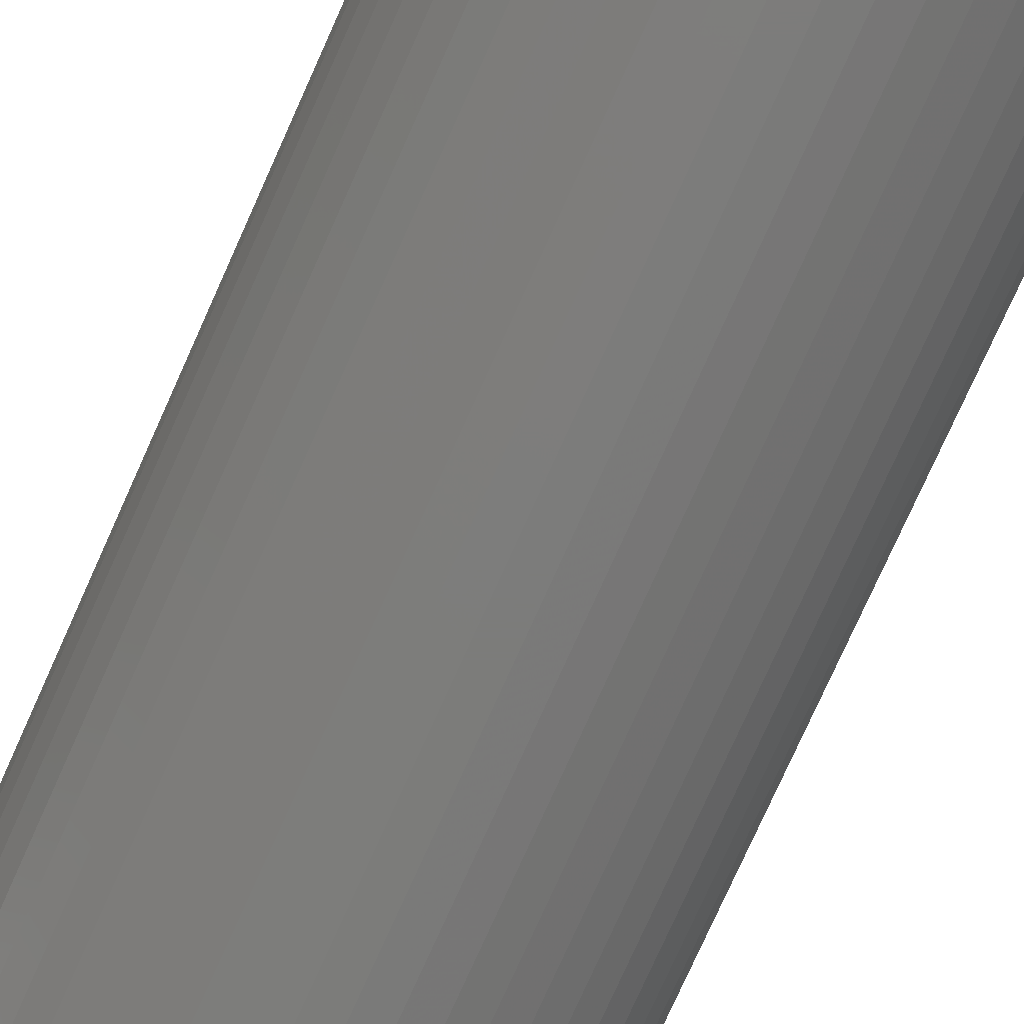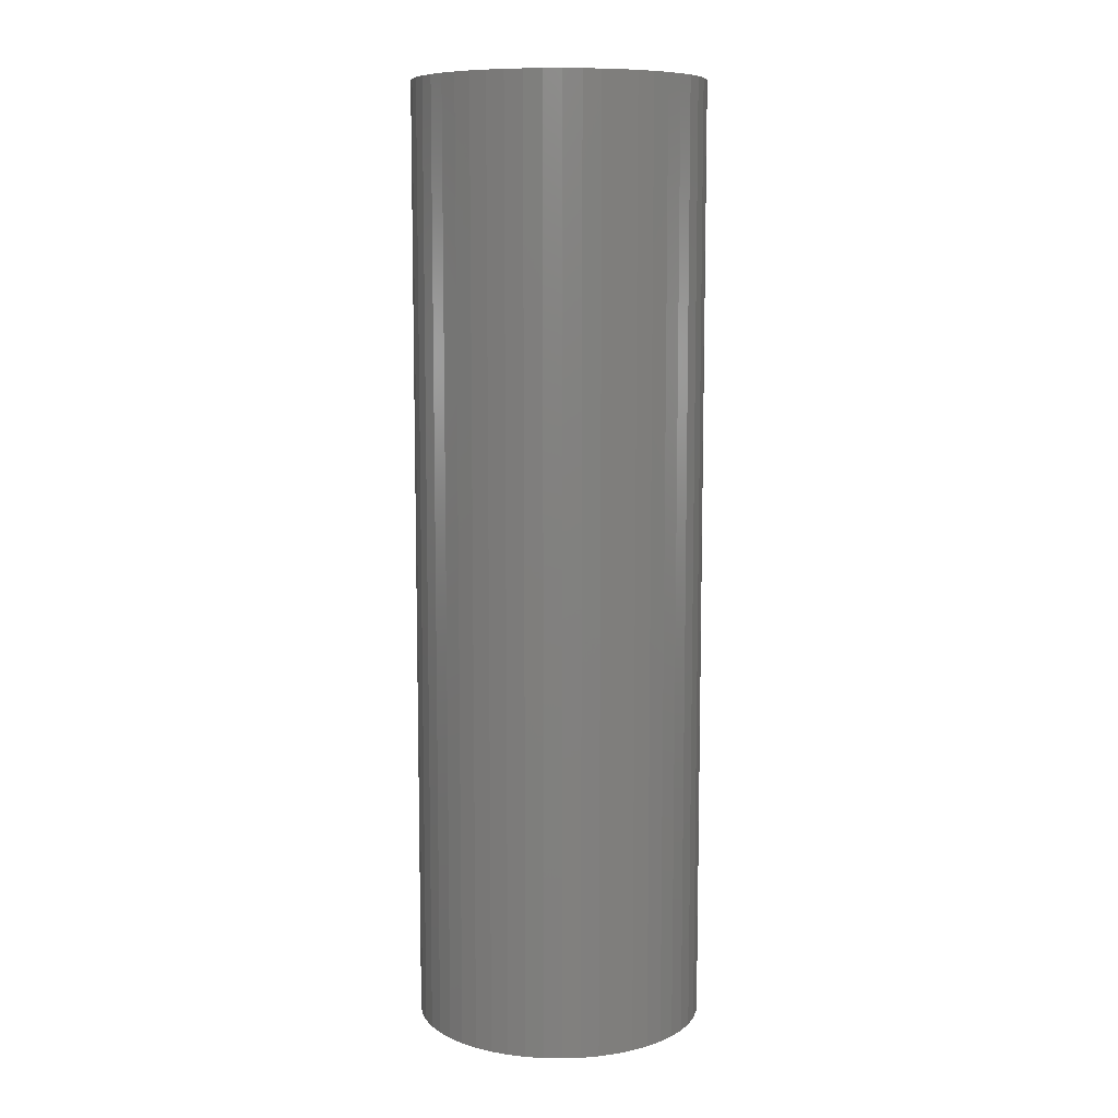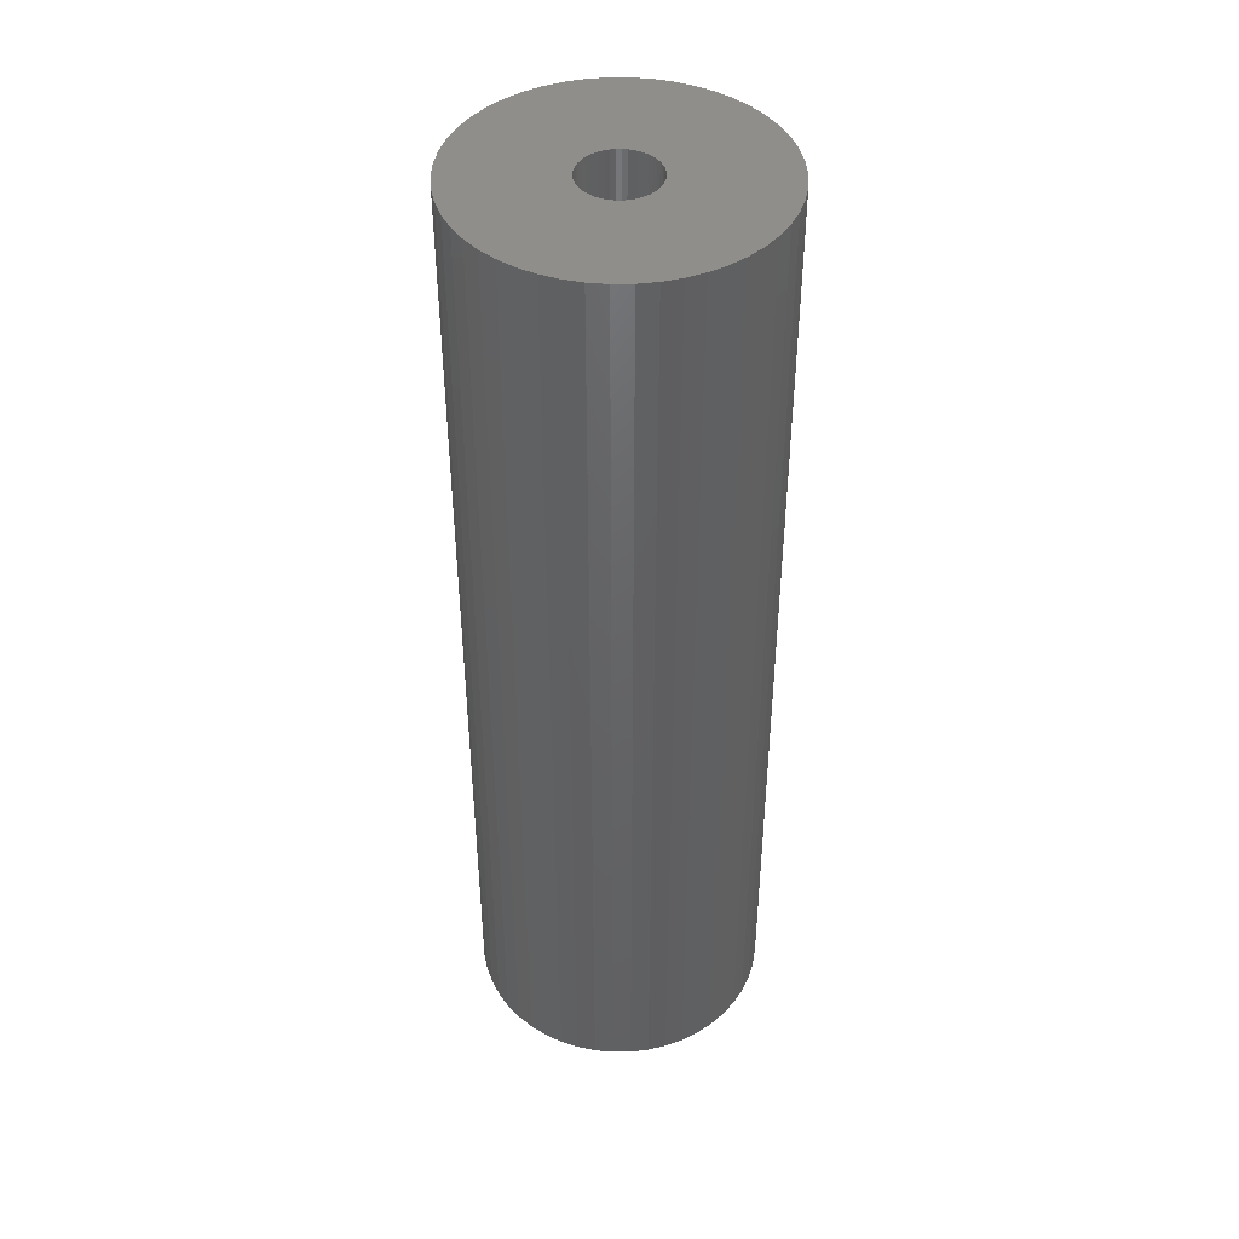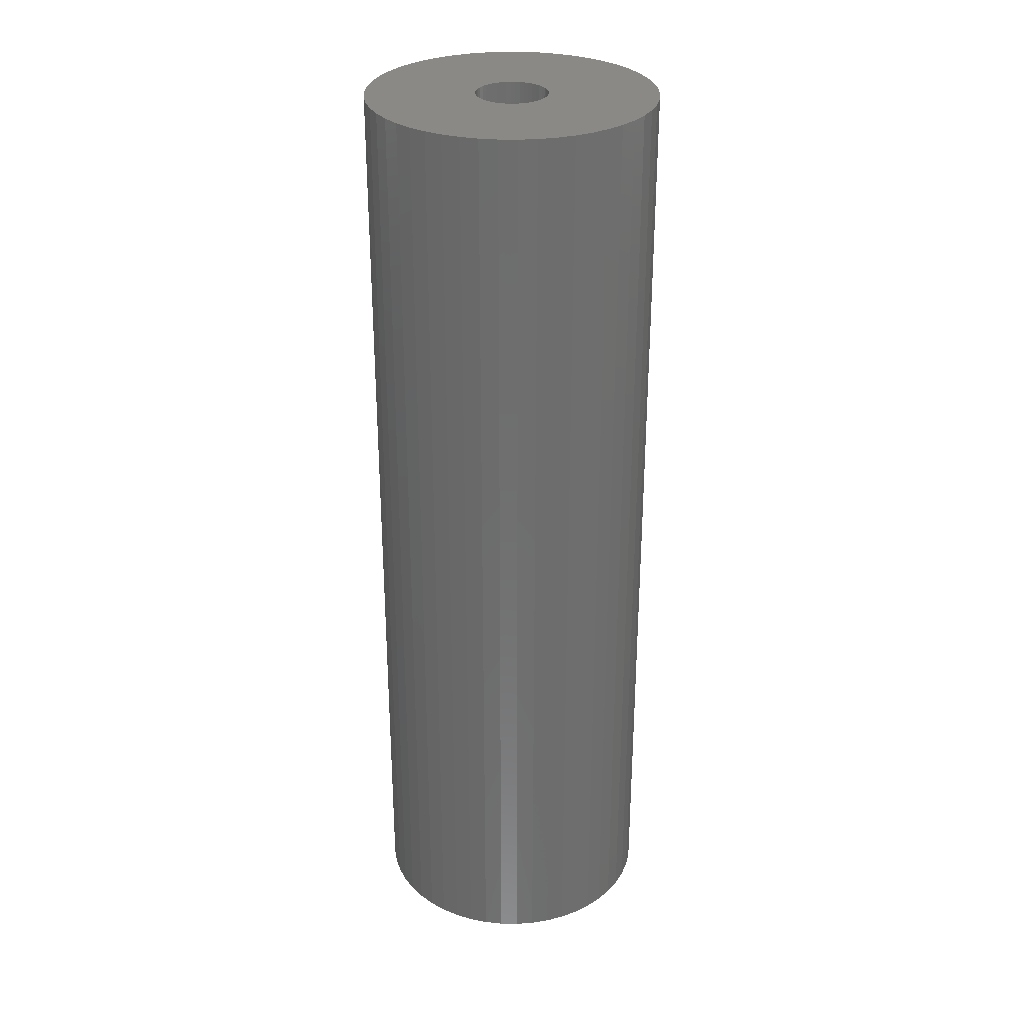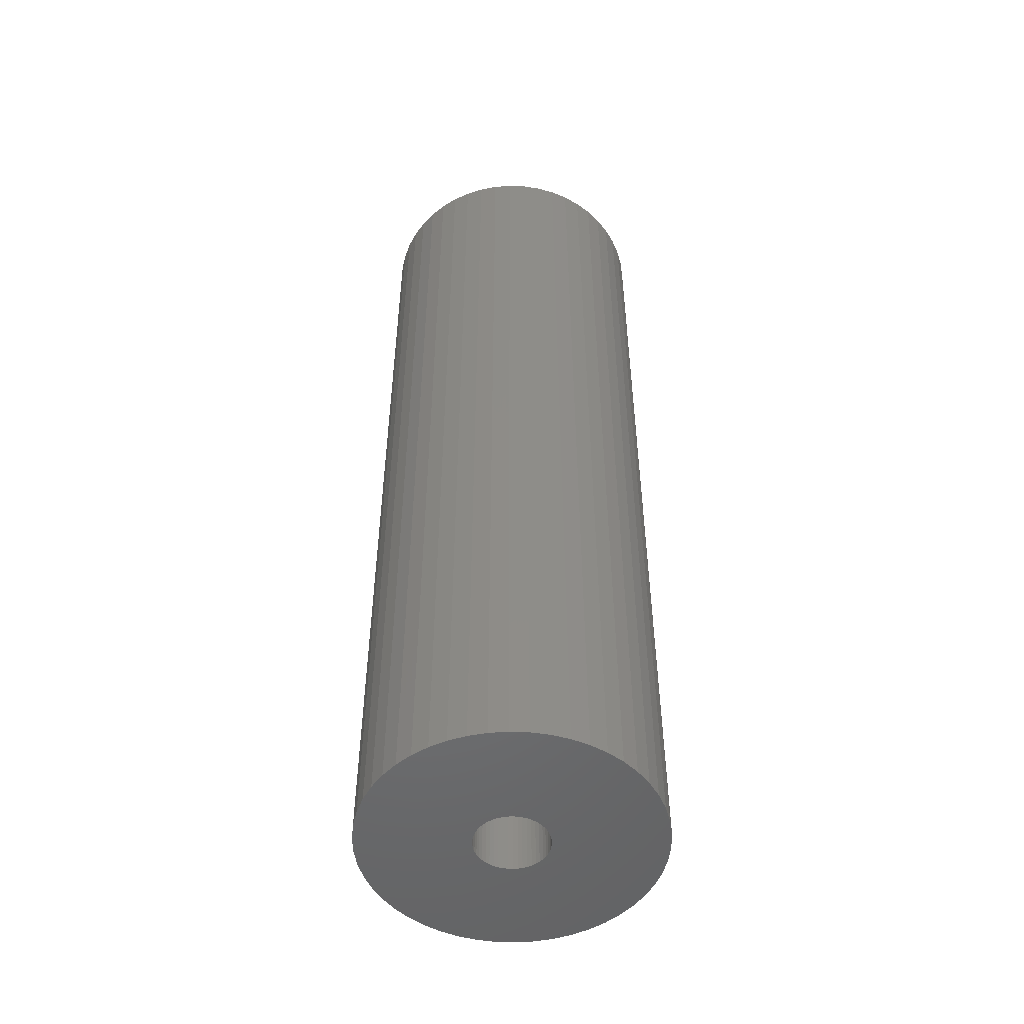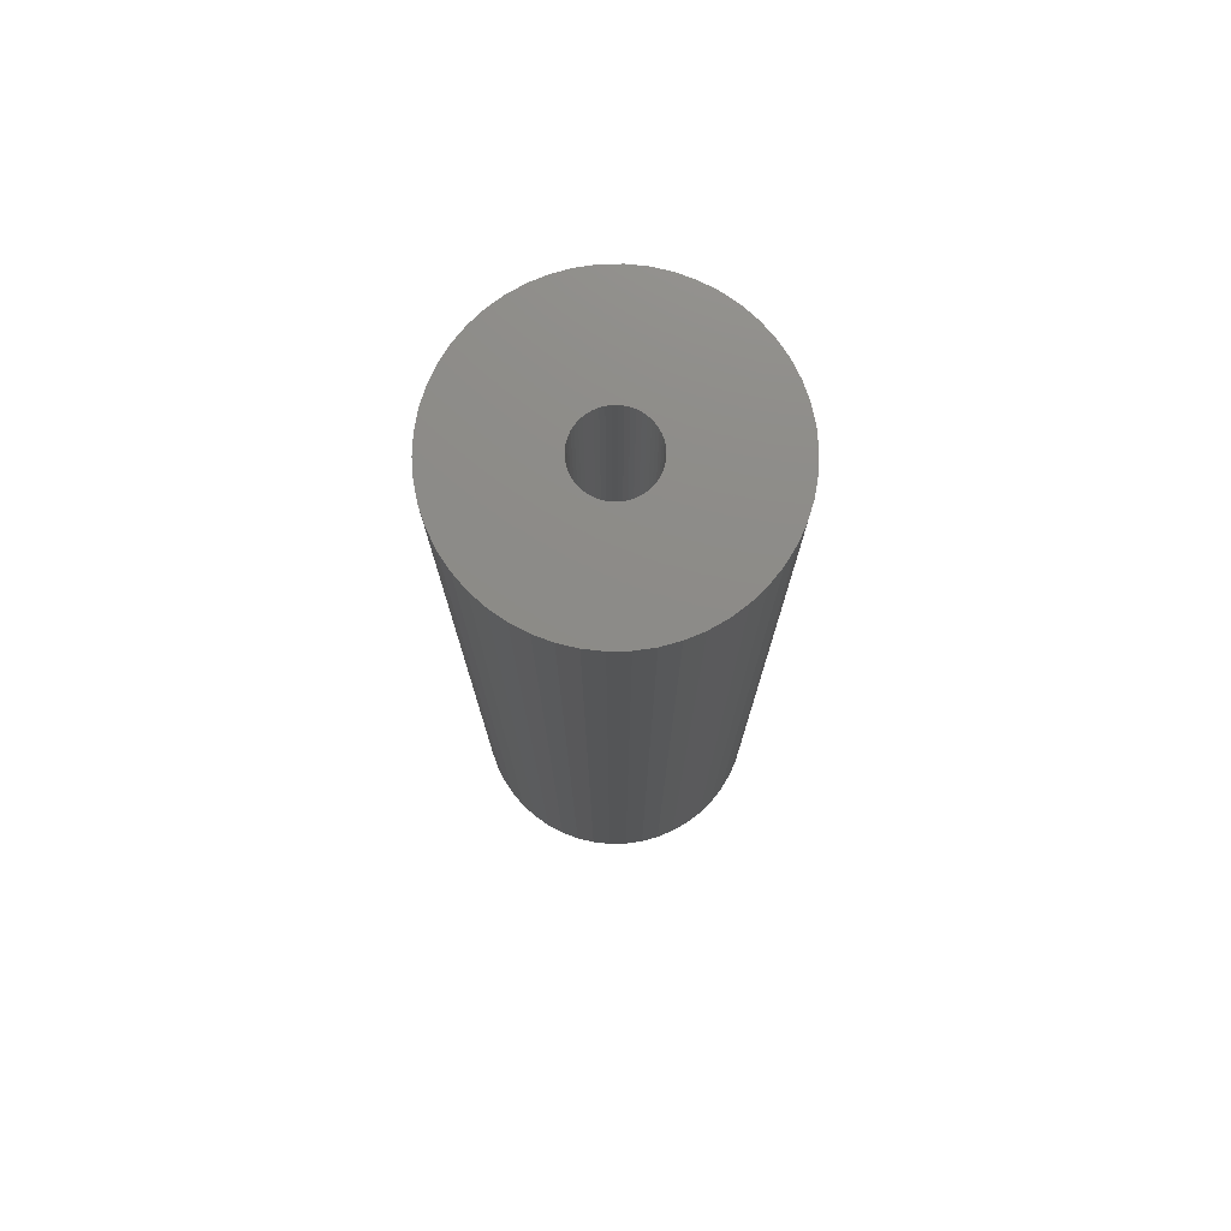
<metadata>
{"format":"stl","ext":"stl","renderer":"f3d","projection":"perspective","resolution":1024,"background":"white","views":[{"elev":-75.3,"azim":-24.0,"up":"+Y"},{"elev":9.0,"azim":-4.9,"up":"+Z"},{"elev":43.9,"azim":171.9,"up":"+Z"},{"elev":29.9,"azim":159.8,"up":"+Z"},{"elev":-50.7,"azim":-153.7,"up":"+Z"},{"elev":75.9,"azim":42.2,"up":"+Z"}]}
</metadata>
<code>
# stl→obj: 200 verts, 400 faces
v 13 0 42.5
v 12.9 1.629 -42.5
v 12.9 1.629 42.5
v 13 0 -42.5
v -13 0 -42.5
v -12.9 1.629 42.5
v -12.9 1.629 -42.5
v -13 0 42.5
v 0.8163 12.97 -42.5
v -0.8163 12.97 42.5
v 0.8163 12.97 42.5
v -0.8163 12.97 -42.5
v -0.8163 -12.97 -42.5
v 0.8163 -12.97 42.5
v -0.8163 -12.97 42.5
v 0.8163 -12.97 -42.5
v 9.477 -8.899 42.5
v 10.52 -7.641 -42.5
v 10.52 -7.641 42.5
v 9.477 -8.899 -42.5
v 9.477 8.899 -42.5
v 8.287 10.02 42.5
v 9.477 8.899 42.5
v 8.287 10.02 -42.5
v -8.287 10.02 -42.5
v -9.477 8.899 42.5
v -8.287 10.02 42.5
v -9.477 8.899 -42.5
v -4.017 12.36 -42.5
v -5.535 11.76 42.5
v -4.017 12.36 42.5
v -5.535 11.76 -42.5
v 12.09 4.786 42.5
v 11.39 6.263 -42.5
v 11.39 6.263 42.5
v 12.09 4.786 -42.5
v 5.535 11.76 -42.5
v 4.017 12.36 42.5
v 5.535 11.76 42.5
v 4.017 12.36 -42.5
v 6.966 10.98 -42.5
v 6.966 10.98 42.5
v -12.09 4.786 -42.5
v -11.39 6.263 42.5
v -11.39 6.263 -42.5
v -12.09 4.786 42.5
v -10.52 7.641 -42.5
v -10.52 7.641 42.5
v 3.25 0 42.5
v 3.224 0.4073 42.5
v 12.59 3.233 42.5
v 12.9 -1.629 42.5
v 3.148 0.8082 42.5
v 3.224 -0.4073 42.5
v 3.022 1.196 42.5
v 12.59 -3.233 42.5
v 2.848 1.566 42.5
v 10.52 7.641 42.5
v 3.148 -0.8082 42.5
v 2.629 1.91 42.5
v 12.09 -4.786 42.5
v 2.369 2.225 42.5
v 3.022 -1.196 42.5
v 2.072 2.504 42.5
v 11.39 -6.263 42.5
v 1.741 2.744 42.5
v 2.848 -1.566 42.5
v 1.384 2.941 42.5
v 2.629 -1.91 42.5
v 1.004 3.091 42.5
v 2.436 12.77 42.5
v 0.609 3.192 42.5
v 0.2041 3.244 42.5
v -0.2041 3.244 42.5
v -0.609 3.192 42.5
v -2.436 12.77 42.5
v -1.004 3.091 42.5
v -1.384 2.941 42.5
v -1.741 2.744 42.5
v -6.966 10.98 42.5
v -2.072 2.504 42.5
v -2.369 2.225 42.5
v -2.629 1.91 42.5
v 2.369 -2.225 42.5
v 8.287 -10.02 42.5
v 2.072 -2.504 42.5
v 6.966 -10.98 42.5
v 1.741 -2.744 42.5
v 5.535 -11.76 42.5
v 1.384 -2.941 42.5
v 4.017 -12.36 42.5
v 1.004 -3.091 42.5
v 2.436 -12.77 42.5
v 0.609 -3.192 42.5
v 0.2041 -3.244 42.5
v -0.2041 -3.244 42.5
v -0.609 -3.192 42.5
v -2.436 -12.77 42.5
v -1.004 -3.091 42.5
v -4.017 -12.36 42.5
v -1.384 -2.941 42.5
v -5.535 -11.76 42.5
v -1.741 -2.744 42.5
v -6.966 -10.98 42.5
v -2.072 -2.504 42.5
v -8.287 -10.02 42.5
v -2.369 -2.225 42.5
v -9.477 -8.899 42.5
v -2.629 -1.91 42.5
v -10.52 -7.641 42.5
v -2.848 -1.566 42.5
v -11.39 -6.263 42.5
v -3.022 -1.196 42.5
v -12.09 -4.786 42.5
v -3.148 -0.8082 42.5
v -12.59 -3.233 42.5
v -3.224 -0.4073 42.5
v -12.9 -1.629 42.5
v -3.25 0 42.5
v -2.848 1.566 42.5
v -3.022 1.196 42.5
v -3.148 0.8082 42.5
v -12.59 3.233 42.5
v -3.224 0.4073 42.5
v -2.436 12.77 -42.5
v 3.25 0 -42.5
v 12.9 -1.629 -42.5
v 3.224 -0.4073 -42.5
v 12.59 -3.233 -42.5
v 3.148 -0.8082 -42.5
v 12.09 -4.786 -42.5
v 3.224 0.4073 -42.5
v 3.022 -1.196 -42.5
v 11.39 -6.263 -42.5
v 12.59 3.233 -42.5
v 2.848 -1.566 -42.5
v 3.148 0.8082 -42.5
v 2.629 -1.91 -42.5
v 2.369 -2.225 -42.5
v 8.287 -10.02 -42.5
v 3.022 1.196 -42.5
v 2.072 -2.504 -42.5
v 6.966 -10.98 -42.5
v 1.741 -2.744 -42.5
v 5.535 -11.76 -42.5
v 2.848 1.566 -42.5
v 1.384 -2.941 -42.5
v 4.017 -12.36 -42.5
v 10.52 7.641 -42.5
v 2.629 1.91 -42.5
v 1.004 -3.091 -42.5
v 2.436 -12.77 -42.5
v 0.609 -3.192 -42.5
v 0.2041 -3.244 -42.5
v -0.2041 -3.244 -42.5
v -0.609 -3.192 -42.5
v -2.436 -12.77 -42.5
v -1.004 -3.091 -42.5
v -4.017 -12.36 -42.5
v -1.384 -2.941 -42.5
v -5.535 -11.76 -42.5
v -1.741 -2.744 -42.5
v -6.966 -10.98 -42.5
v -2.072 -2.504 -42.5
v -8.287 -10.02 -42.5
v -2.369 -2.225 -42.5
v -9.477 -8.899 -42.5
v -10.52 -7.641 -42.5
v -2.629 -1.91 -42.5
v 2.369 2.225 -42.5
v 2.072 2.504 -42.5
v 1.741 2.744 -42.5
v 1.384 2.941 -42.5
v 1.004 3.091 -42.5
v 2.436 12.77 -42.5
v 0.609 3.192 -42.5
v 0.2041 3.244 -42.5
v -0.2041 3.244 -42.5
v -0.609 3.192 -42.5
v -1.004 3.091 -42.5
v -1.384 2.941 -42.5
v -1.741 2.744 -42.5
v -6.966 10.98 -42.5
v -2.072 2.504 -42.5
v -2.369 2.225 -42.5
v -2.629 1.91 -42.5
v -2.848 1.566 -42.5
v -3.022 1.196 -42.5
v -3.148 0.8082 -42.5
v -12.59 3.233 -42.5
v -3.224 0.4073 -42.5
v -3.25 0 -42.5
v -2.848 -1.566 -42.5
v -11.39 -6.263 -42.5
v -3.022 -1.196 -42.5
v -12.09 -4.786 -42.5
v -3.148 -0.8082 -42.5
v -12.59 -3.233 -42.5
v -3.224 -0.4073 -42.5
v -12.9 -1.629 -42.5
f 1 2 3
f 2 1 4
f 5 6 7
f 6 5 8
f 9 10 11
f 10 9 12
f 13 14 15
f 14 13 16
f 17 18 19
f 18 17 20
f 21 22 23
f 22 21 24
f 25 26 27
f 26 25 28
f 29 30 31
f 30 29 32
f 33 34 35
f 34 33 36
f 37 38 39
f 38 37 40
f 41 39 42
f 39 41 37
f 43 44 45
f 44 43 46
f 47 26 28
f 26 47 48
f 49 1 3
f 50 3 51
f 1 49 52
f 53 51 33
f 54 52 49
f 55 33 35
f 52 54 56
f 57 35 58
f 59 56 54
f 60 58 23
f 56 59 61
f 62 23 22
f 63 61 59
f 64 22 42
f 61 63 65
f 66 42 39
f 67 65 63
f 68 39 38
f 65 67 19
f 69 19 67
f 3 50 49
f 51 53 50
f 33 55 53
f 35 57 55
f 58 60 57
f 70 38 71
f 23 62 60
f 22 64 62
f 42 66 64
f 39 68 66
f 38 70 68
f 72 71 11
f 71 72 70
f 11 73 72
f 11 74 73
f 10 74 11
f 74 10 75
f 76 75 10
f 75 76 77
f 31 77 76
f 77 31 78
f 30 78 31
f 78 30 79
f 80 79 30
f 79 80 81
f 27 81 80
f 81 27 82
f 26 82 27
f 48 83 26
f 82 26 83
f 19 69 17
f 84 17 69
f 17 84 85
f 86 85 84
f 85 86 87
f 88 87 86
f 87 88 89
f 90 89 88
f 89 90 91
f 92 91 90
f 91 92 93
f 94 93 92
f 93 94 14
f 95 14 94
f 96 14 95
f 15 96 97
f 96 15 14
f 98 97 99
f 100 99 101
f 102 101 103
f 104 103 105
f 106 105 107
f 97 98 15
f 108 107 109
f 110 109 111
f 112 111 113
f 114 113 115
f 116 115 117
f 99 100 98
f 118 117 119
f 83 48 120
f 44 120 48
f 101 102 100
f 120 44 121
f 103 104 102
f 46 121 44
f 105 106 104
f 121 46 122
f 107 108 106
f 123 122 46
f 109 110 108
f 122 123 124
f 111 112 110
f 6 124 123
f 113 114 112
f 124 6 119
f 115 116 114
f 8 119 6
f 117 118 116
f 119 8 118
f 125 31 76
f 31 125 29
f 126 4 127
f 128 127 129
f 4 126 2
f 130 129 131
f 132 2 126
f 133 131 134
f 2 132 135
f 136 134 18
f 137 135 132
f 138 18 20
f 135 137 36
f 139 20 140
f 141 36 137
f 142 140 143
f 36 141 34
f 144 143 145
f 146 34 141
f 147 145 148
f 34 146 149
f 150 149 146
f 127 128 126
f 129 130 128
f 131 133 130
f 134 136 133
f 18 138 136
f 151 148 152
f 20 139 138
f 140 142 139
f 143 144 142
f 145 147 144
f 148 151 147
f 153 152 16
f 152 153 151
f 16 154 153
f 16 155 154
f 13 155 16
f 155 13 156
f 157 156 13
f 156 157 158
f 159 158 157
f 158 159 160
f 161 160 159
f 160 161 162
f 163 162 161
f 162 163 164
f 165 164 163
f 164 165 166
f 167 166 165
f 168 169 167
f 166 167 169
f 149 150 21
f 170 21 150
f 21 170 24
f 171 24 170
f 24 171 41
f 172 41 171
f 41 172 37
f 173 37 172
f 37 173 40
f 174 40 173
f 40 174 175
f 176 175 174
f 175 176 9
f 177 9 176
f 178 9 177
f 12 178 179
f 178 12 9
f 125 179 180
f 29 180 181
f 32 181 182
f 183 182 184
f 25 184 185
f 179 125 12
f 28 185 186
f 47 186 187
f 45 187 188
f 43 188 189
f 190 189 191
f 180 29 125
f 7 191 192
f 169 168 193
f 194 193 168
f 181 32 29
f 193 194 195
f 182 183 32
f 196 195 194
f 184 25 183
f 195 196 197
f 185 28 25
f 198 197 196
f 186 47 28
f 197 198 199
f 187 45 47
f 200 199 198
f 188 43 45
f 199 200 192
f 189 190 43
f 5 192 200
f 191 7 190
f 192 5 7
f 16 93 14
f 93 16 152
f 51 36 33
f 36 51 135
f 3 135 51
f 135 3 2
f 58 21 23
f 21 58 149
f 35 149 58
f 149 35 34
f 40 71 38
f 71 40 175
f 175 11 71
f 11 175 9
f 24 42 22
f 42 24 41
f 45 48 47
f 48 45 44
f 190 46 43
f 46 190 123
f 7 123 190
f 123 7 6
f 32 80 30
f 80 32 183
f 183 27 80
f 27 183 25
f 12 76 10
f 76 12 125
f 52 4 1
f 4 52 127
f 194 114 196
f 114 194 112
f 145 87 89
f 87 145 143
f 61 129 56
f 129 61 131
f 198 118 200
f 118 198 116
f 200 8 5
f 8 200 118
f 196 116 198
f 116 196 114
f 140 17 85
f 17 140 20
f 148 89 91
f 89 148 145
f 152 91 93
f 91 152 148
f 19 134 65
f 134 19 18
f 56 127 52
f 127 56 129
f 157 15 98
f 15 157 13
f 161 100 102
f 100 161 159
f 159 98 100
f 98 159 157
f 167 110 168
f 110 167 108
f 167 106 108
f 106 167 165
f 143 85 87
f 85 143 140
f 65 131 61
f 131 65 134
f 168 112 194
f 112 168 110
f 163 102 104
f 102 163 161
f 165 104 106
f 104 165 163
f 126 50 132
f 50 126 49
f 119 191 124
f 191 119 192
f 178 73 74
f 73 178 177
f 154 96 95
f 96 154 155
f 139 69 138
f 69 139 84
f 171 62 64
f 62 171 170
f 185 81 82
f 81 185 184
f 181 77 78
f 77 181 180
f 141 57 146
f 57 141 55
f 146 60 150
f 60 146 57
f 174 68 70
f 68 174 173
f 176 70 72
f 70 176 174
f 172 64 66
f 64 172 171
f 121 187 120
f 187 121 188
f 83 185 82
f 185 83 186
f 122 188 121
f 188 122 189
f 182 78 79
f 78 182 181
f 179 74 75
f 74 179 178
f 153 95 94
f 95 153 154
f 144 90 88
f 90 144 147
f 137 55 141
f 55 137 53
f 132 53 137
f 53 132 50
f 150 62 170
f 62 150 60
f 177 72 73
f 72 177 176
f 173 66 68
f 66 173 172
f 120 186 83
f 186 120 187
f 124 189 122
f 189 124 191
f 184 79 81
f 79 184 182
f 180 75 77
f 75 180 179
f 133 59 130
f 59 133 63
f 130 54 128
f 54 130 59
f 111 195 113
f 195 111 193
f 142 88 86
f 88 142 144
f 138 67 136
f 67 138 69
f 128 49 126
f 49 128 54
f 113 197 115
f 197 113 195
f 117 192 119
f 192 117 199
f 139 86 84
f 86 139 142
f 151 94 92
f 94 151 153
f 136 63 133
f 63 136 67
f 155 97 96
f 97 155 156
f 156 99 97
f 99 156 158
f 107 169 109
f 169 107 166
f 164 107 105
f 107 164 166
f 115 199 117
f 199 115 197
f 162 105 103
f 105 162 164
f 109 193 111
f 193 109 169
f 147 92 90
f 92 147 151
f 158 101 99
f 101 158 160
f 160 103 101
f 103 160 162

</code>
